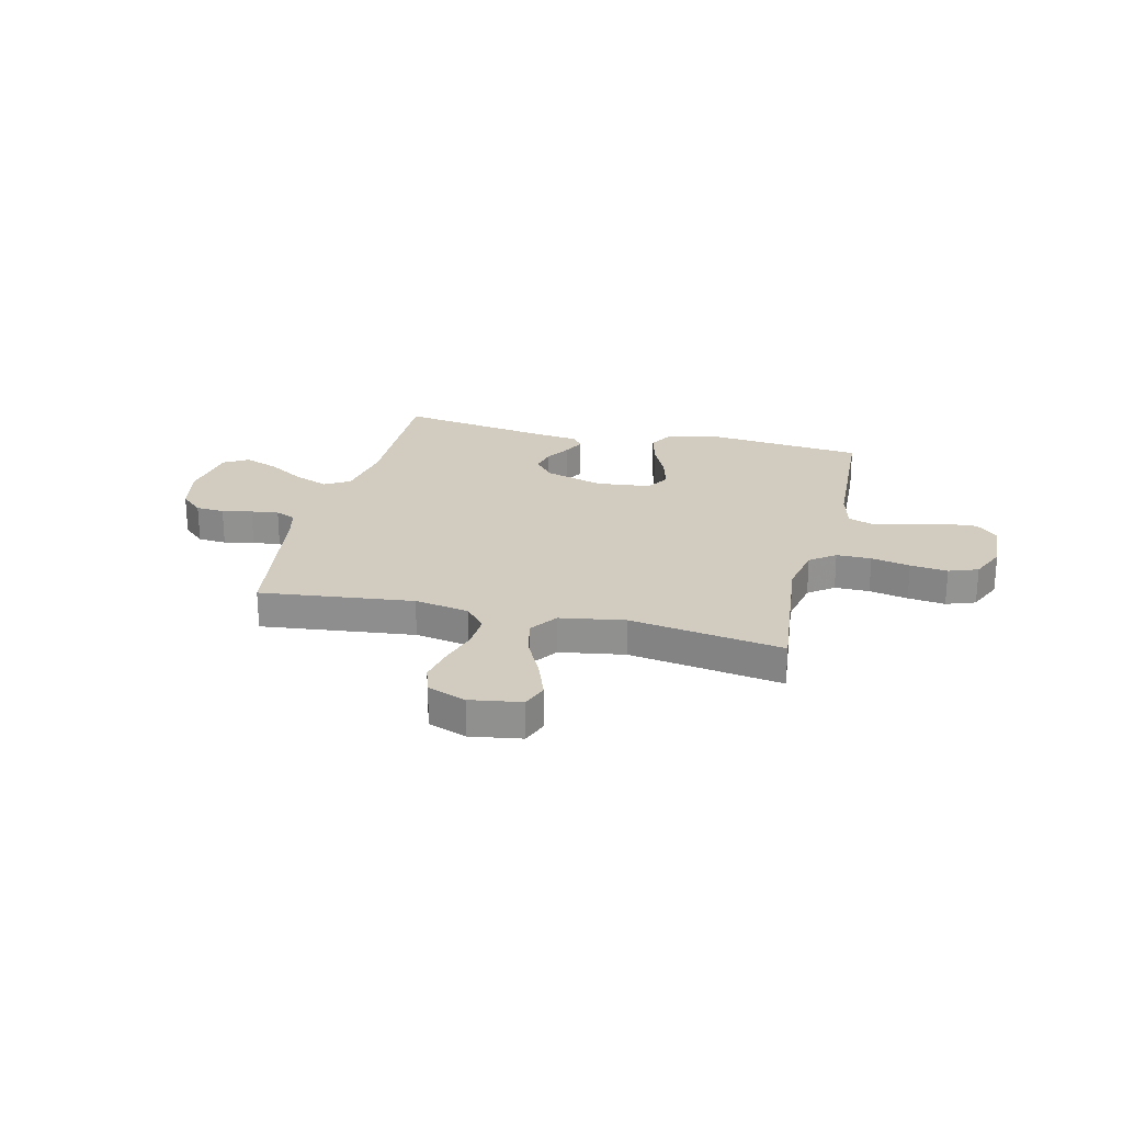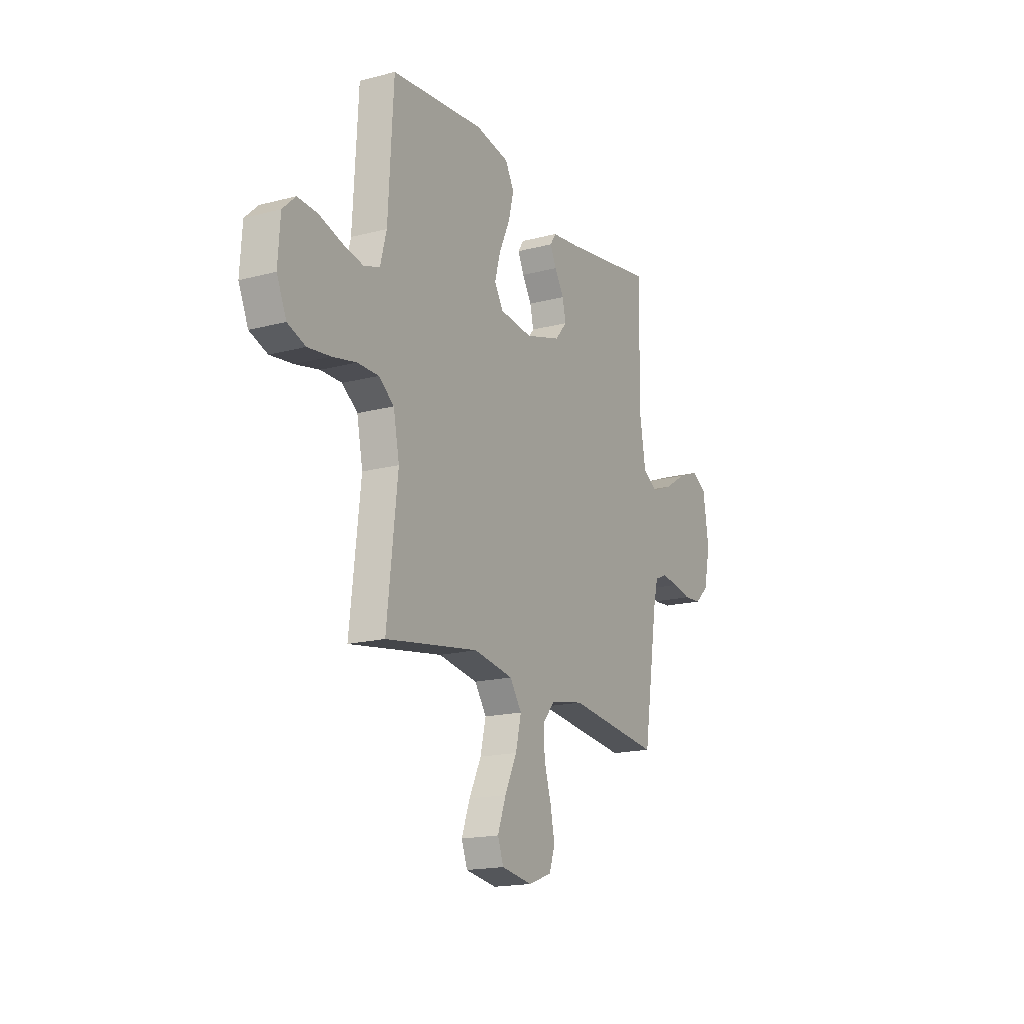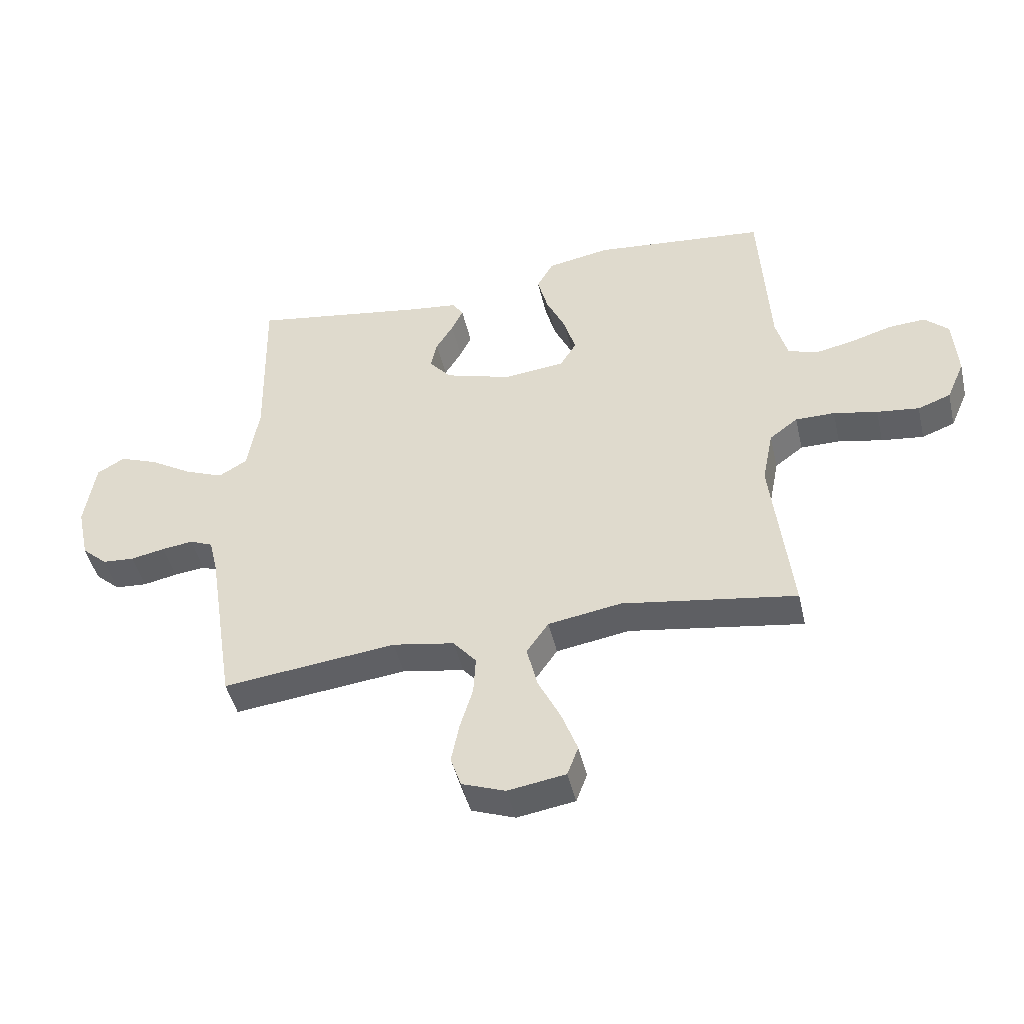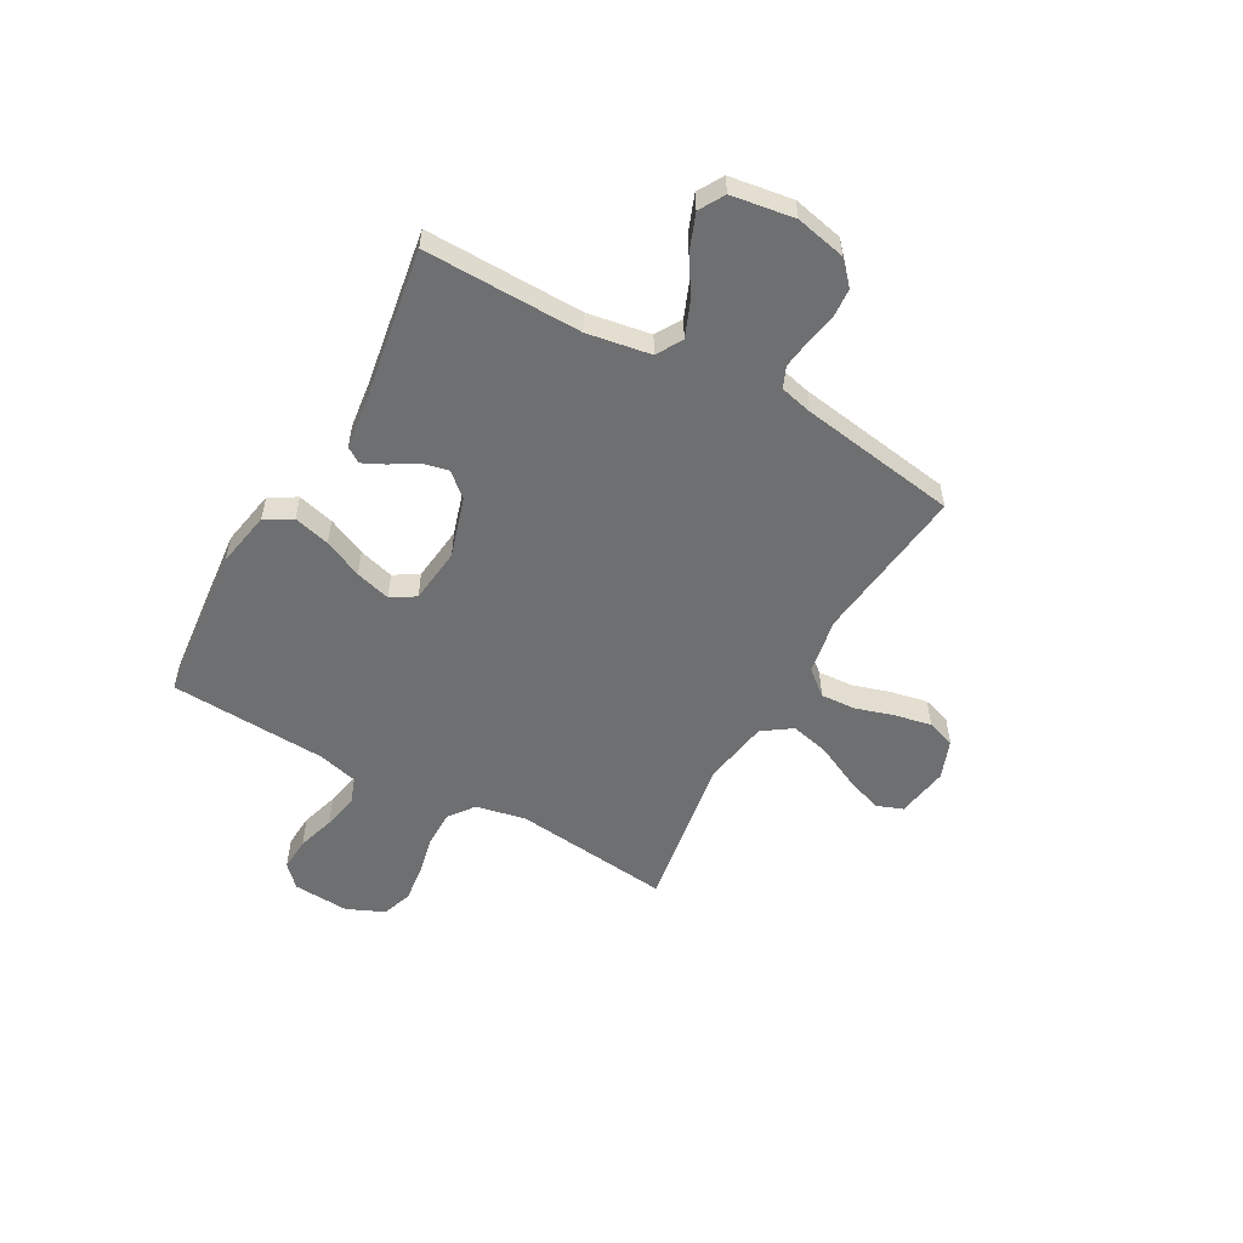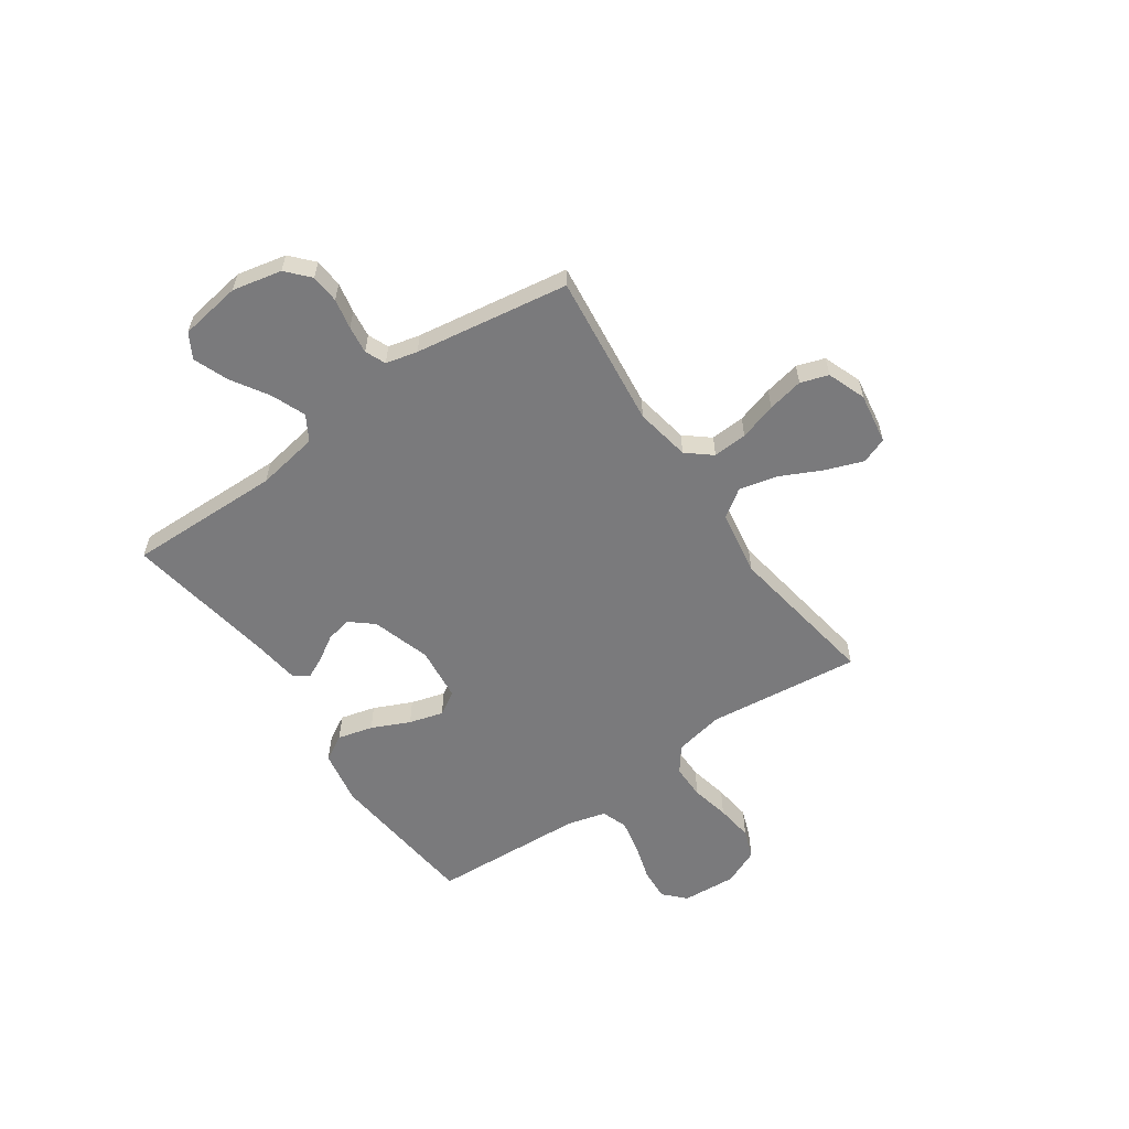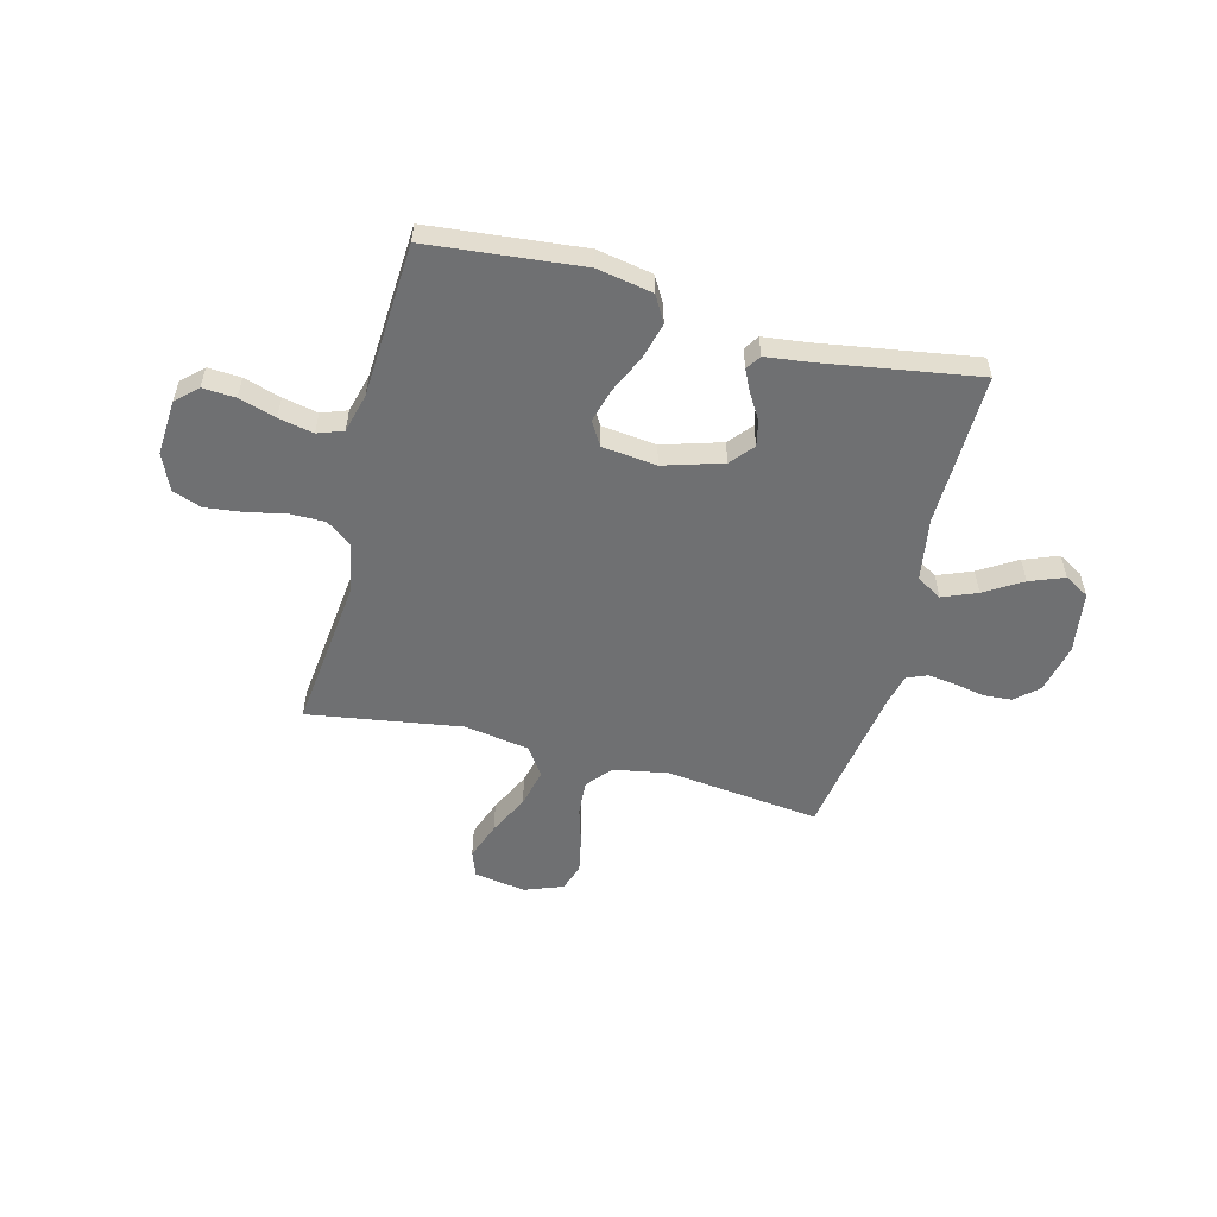
<metadata>
{"format":"obj","ext":"obj","renderer":"f3d","projection":"perspective","resolution":1024,"background":"white","views":[{"elev":23.8,"azim":-166.3,"up":"+Y"},{"elev":-17.3,"azim":-62.3,"up":"+Z"},{"elev":-46.1,"azim":-167.0,"up":"+Z"},{"elev":-54.5,"azim":60.9,"up":"+Y"},{"elev":-58.2,"azim":124.8,"up":"+Y"},{"elev":-54.9,"azim":-14.5,"up":"+Y"}]}
</metadata>
<code>
v 0.5 0.07 0.5
v 0.494 0.07 0.2
v 0.514 0.07 0.079
v 0.563 0.07 0.05
v 0.63 0.07 0.077
v 0.703 0.07 0.122
v 0.77 0.07 0.148
v 0.818 0.07 0.12
v 0.836 0.07 0
v 0.815 0.07 -0.096
v 0.771 0.07 -0.136
v 0.715 0.07 -0.14
v 0.656 0.07 -0.128
v 0.602 0.07 -0.121
v 0.562 0.07 -0.138
v 0.547 0.07 -0.2
v 0.5 0.07 -0.5
v 0.2 0.07 -0.465
v 0.093 0.07 -0.484
v 0.053 0.07 -0.532
v 0.057 0.07 -0.599
v 0.079 0.07 -0.672
v 0.093 0.07 -0.742
v 0.075 0.07 -0.796
v 0 0.07 -0.824
v -0.1 0.07 -0.808
v -0.119 0.07 -0.757
v -0.092 0.07 -0.684
v -0.053 0.07 -0.604
v -0.035 0.07 -0.529
v -0.073 0.07 -0.474
v -0.2 0.07 -0.453
v -0.5 0.07 -0.5
v -0.466 0.07 -0.2
v -0.485 0.07 -0.104
v -0.534 0.07 -0.067
v -0.602 0.07 -0.067
v -0.678 0.07 -0.083
v -0.751 0.07 -0.092
v -0.808 0.07 -0.071
v -0.839 0.07 0
v -0.832 0.07 0.107
v -0.791 0.07 0.146
v -0.727 0.07 0.142
v -0.655 0.07 0.12
v -0.587 0.07 0.106
v -0.537 0.07 0.124
v -0.517 0.07 0.2
v -0.5 0.07 0.5
v -0.2 0.07 0.53
v -0.092 0.07 0.51
v -0.063 0.07 0.459
v -0.081 0.07 0.39
v -0.115 0.07 0.316
v -0.134 0.07 0.249
v -0.106 0.07 0.203
v 0 0.07 0.191
v 0.115 0.07 0.226
v 0.153 0.07 0.271
v 0.142 0.07 0.321
v 0.112 0.07 0.37
v 0.092 0.07 0.412
v 0.111 0.07 0.441
v 0.2 0.07 0.452
v 0.5 0 0.5
v 0.494 0 0.2
v 0.514 0 0.079
v 0.563 0 0.05
v 0.63 0 0.077
v 0.703 0 0.122
v 0.77 0 0.148
v 0.818 0 0.12
v 0.836 0 0
v 0.815 0 -0.096
v 0.771 0 -0.136
v 0.715 0 -0.14
v 0.656 0 -0.128
v 0.602 0 -0.121
v 0.562 0 -0.138
v 0.547 0 -0.2
v 0.5 0 -0.5
v 0.2 0 -0.465
v 0.093 0 -0.484
v 0.053 0 -0.532
v 0.057 0 -0.599
v 0.079 0 -0.672
v 0.093 0 -0.742
v 0.075 0 -0.796
v 0 0 -0.824
v -0.1 0 -0.808
v -0.119 0 -0.757
v -0.092 0 -0.684
v -0.053 0 -0.604
v -0.035 0 -0.529
v -0.073 0 -0.474
v -0.2 0 -0.453
v -0.5 0 -0.5
v -0.466 0 -0.2
v -0.485 0 -0.104
v -0.534 0 -0.067
v -0.602 0 -0.067
v -0.678 0 -0.083
v -0.751 0 -0.092
v -0.808 0 -0.071
v -0.839 0 0
v -0.832 0 0.107
v -0.791 0 0.146
v -0.727 0 0.142
v -0.655 0 0.12
v -0.587 0 0.106
v -0.537 0 0.124
v -0.517 0 0.2
v -0.5 0 0.5
v -0.2 0 0.53
v -0.092 0 0.51
v -0.063 0 0.459
v -0.081 0 0.39
v -0.115 0 0.316
v -0.134 0 0.249
v -0.106 0 0.203
v 0 0 0.191
v 0.115 0 0.226
v 0.153 0 0.271
v 0.142 0 0.321
v 0.112 0 0.37
v 0.092 0 0.412
v 0.111 0 0.441
v 0.2 0 0.452
f 61 62 63 64
f 60 61 64 1
f 59 60 1 2
f 58 59 2 3
f 57 58 3 4
f 56 57 4
f 51 52 53 54
f 51 54 55
f 48 49 50 51
f 47 48 51 55
f 46 47 55 56
f 42 43 44 45
f 42 45 46
f 41 42 46
f 37 38 39 40
f 37 40 41 46
f 32 33 34
f 31 32 34 35
f 26 27 28 29
f 26 29 30
f 25 26 30
f 24 25 30
f 21 22 23 24
f 21 24 30
f 20 21 30 31
f 16 17 18
f 15 16 18 19
f 10 11 12 13
f 10 13 14
f 9 10 14
f 8 9 14 15
f 5 6 7 8
f 4 5 8 15
f 36 37 46 56
f 35 36 56 4
f 19 20 31 35
f 4 15 19 35
f 128 127 126 125
f 65 128 125 124
f 66 65 124 123
f 67 66 123 122
f 68 67 122 121
f 68 121 120
f 118 117 116 115
f 119 118 115
f 115 114 113 112
f 119 115 112 111
f 120 119 111 110
f 109 108 107 106
f 110 109 106
f 110 106 105
f 104 103 102 101
f 110 105 104 101
f 98 97 96
f 99 98 96 95
f 93 92 91 90
f 94 93 90
f 94 90 89
f 94 89 88
f 88 87 86 85
f 94 88 85
f 95 94 85 84
f 82 81 80
f 83 82 80 79
f 77 76 75 74
f 78 77 74
f 78 74 73
f 79 78 73 72
f 72 71 70 69
f 79 72 69 68
f 120 110 101 100
f 68 120 100 99
f 99 95 84 83
f 99 83 79 68
f 1 65 66 2
f 2 66 67 3
f 3 67 68 4
f 4 68 69 5
f 5 69 70 6
f 6 70 71 7
f 7 71 72 8
f 8 72 73 9
f 9 73 74 10
f 10 74 75 11
f 11 75 76 12
f 12 76 77 13
f 13 77 78 14
f 14 78 79 15
f 15 79 80 16
f 16 80 81 17
f 17 81 82 18
f 18 82 83 19
f 19 83 84 20
f 20 84 85 21
f 21 85 86 22
f 22 86 87 23
f 23 87 88 24
f 24 88 89 25
f 25 89 90 26
f 26 90 91 27
f 27 91 92 28
f 28 92 93 29
f 29 93 94 30
f 30 94 95 31
f 31 95 96 32
f 32 96 97 33
f 33 97 98 34
f 34 98 99 35
f 35 99 100 36
f 36 100 101 37
f 37 101 102 38
f 38 102 103 39
f 39 103 104 40
f 40 104 105 41
f 41 105 106 42
f 42 106 107 43
f 43 107 108 44
f 44 108 109 45
f 45 109 110 46
f 46 110 111 47
f 47 111 112 48
f 48 112 113 49
f 49 113 114 50
f 50 114 115 51
f 51 115 116 52
f 52 116 117 53
f 53 117 118 54
f 54 118 119 55
f 55 119 120 56
f 56 120 121 57
f 57 121 122 58
f 58 122 123 59
f 59 123 124 60
f 60 124 125 61
f 61 125 126 62
f 62 126 127 63
f 63 127 128 64
f 64 128 65 1

</code>
